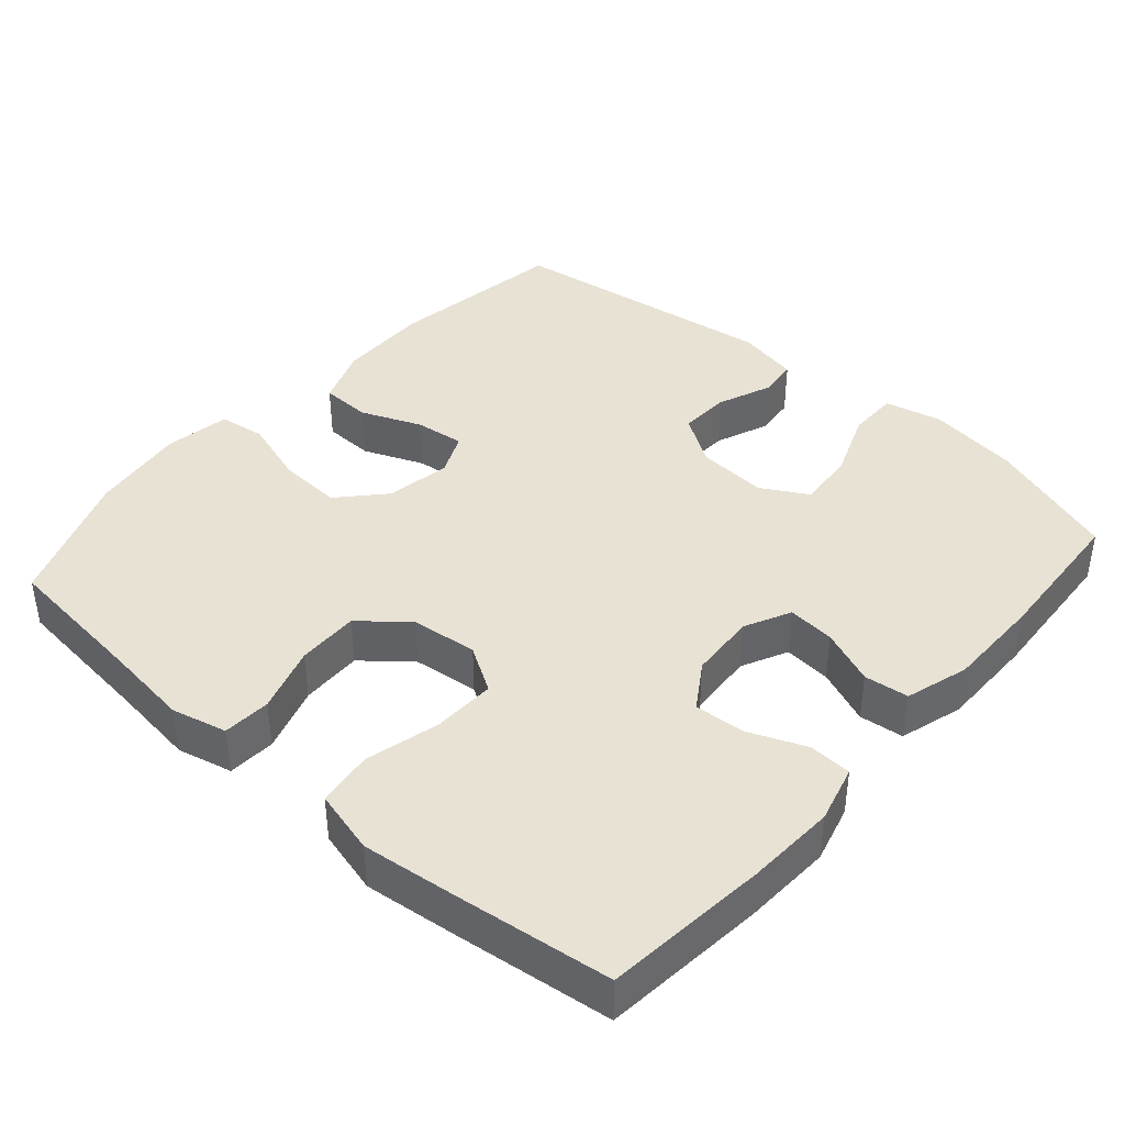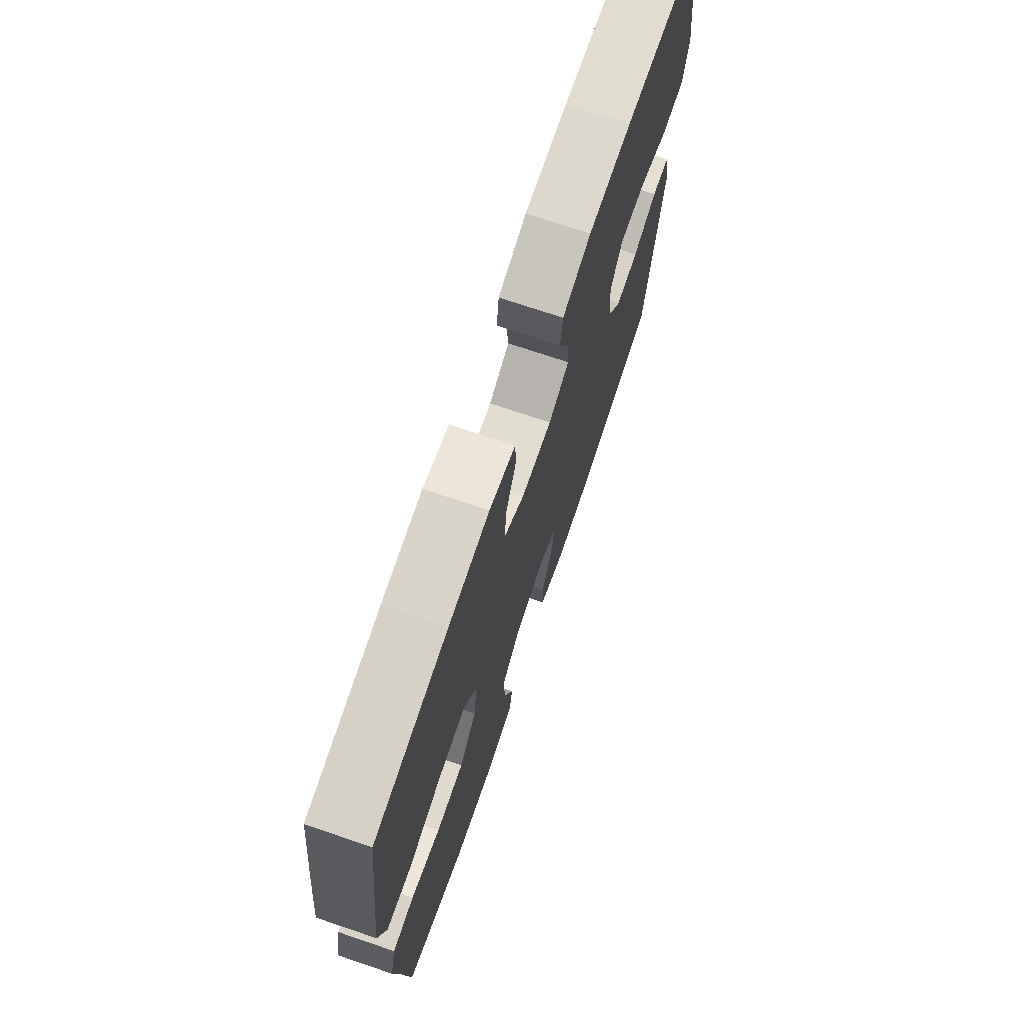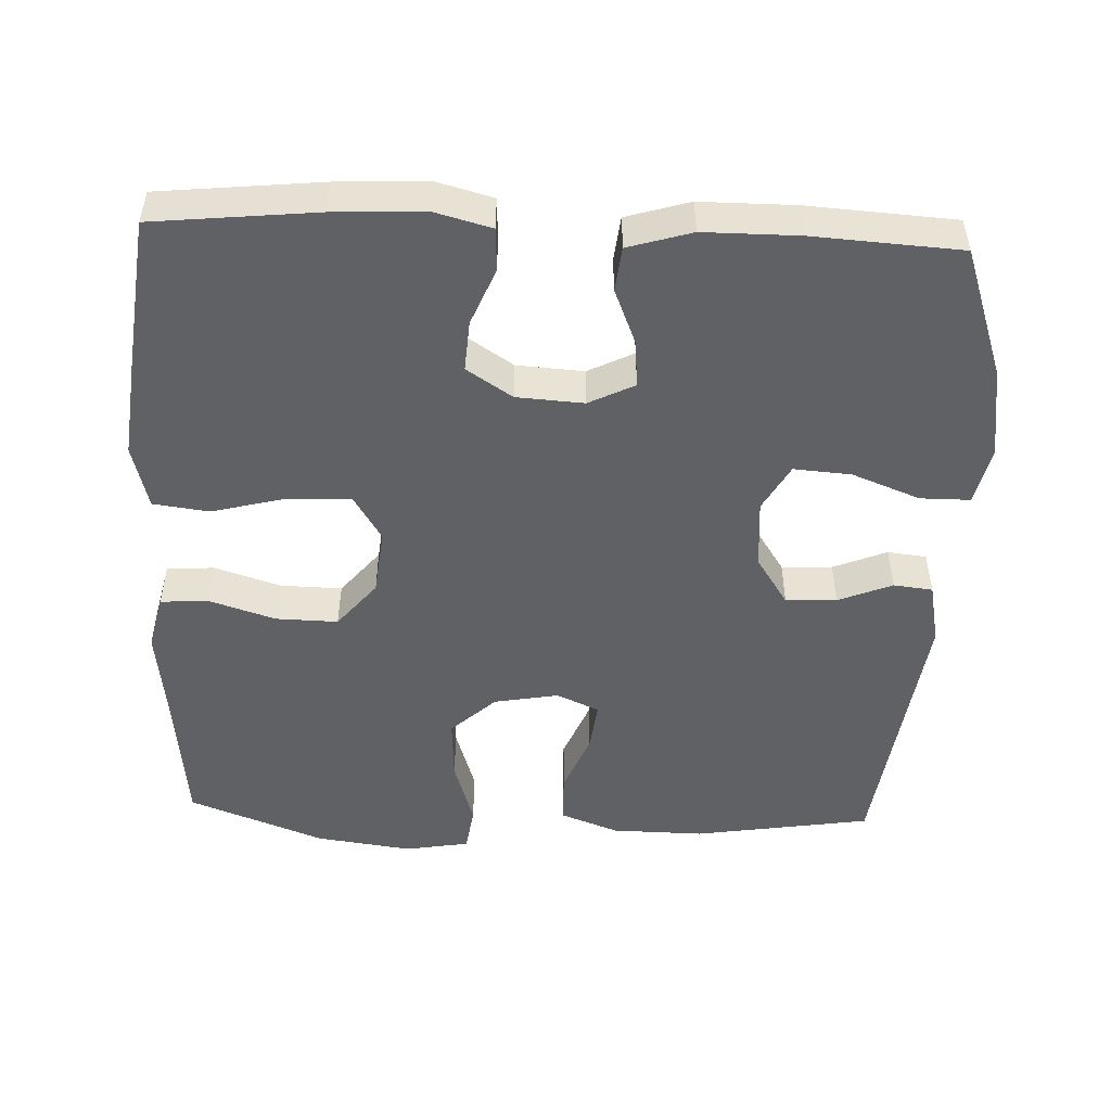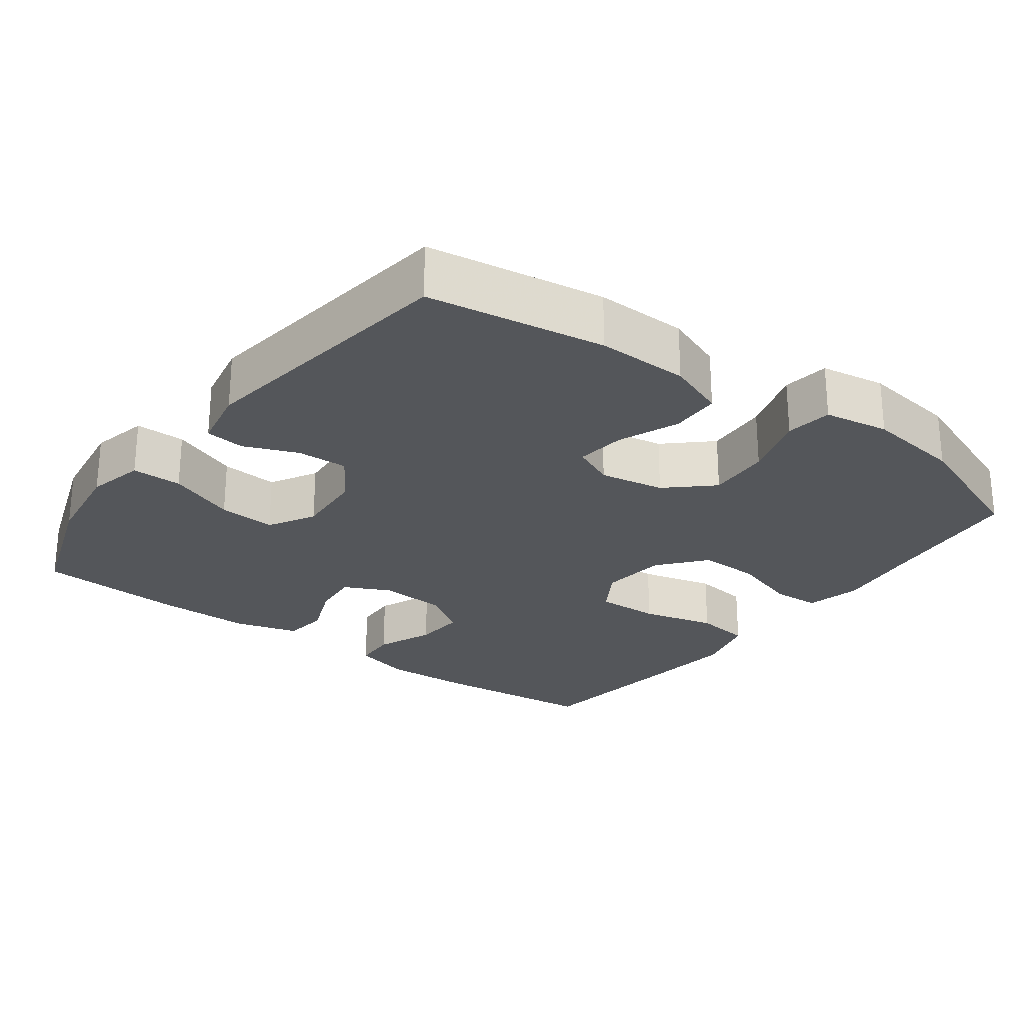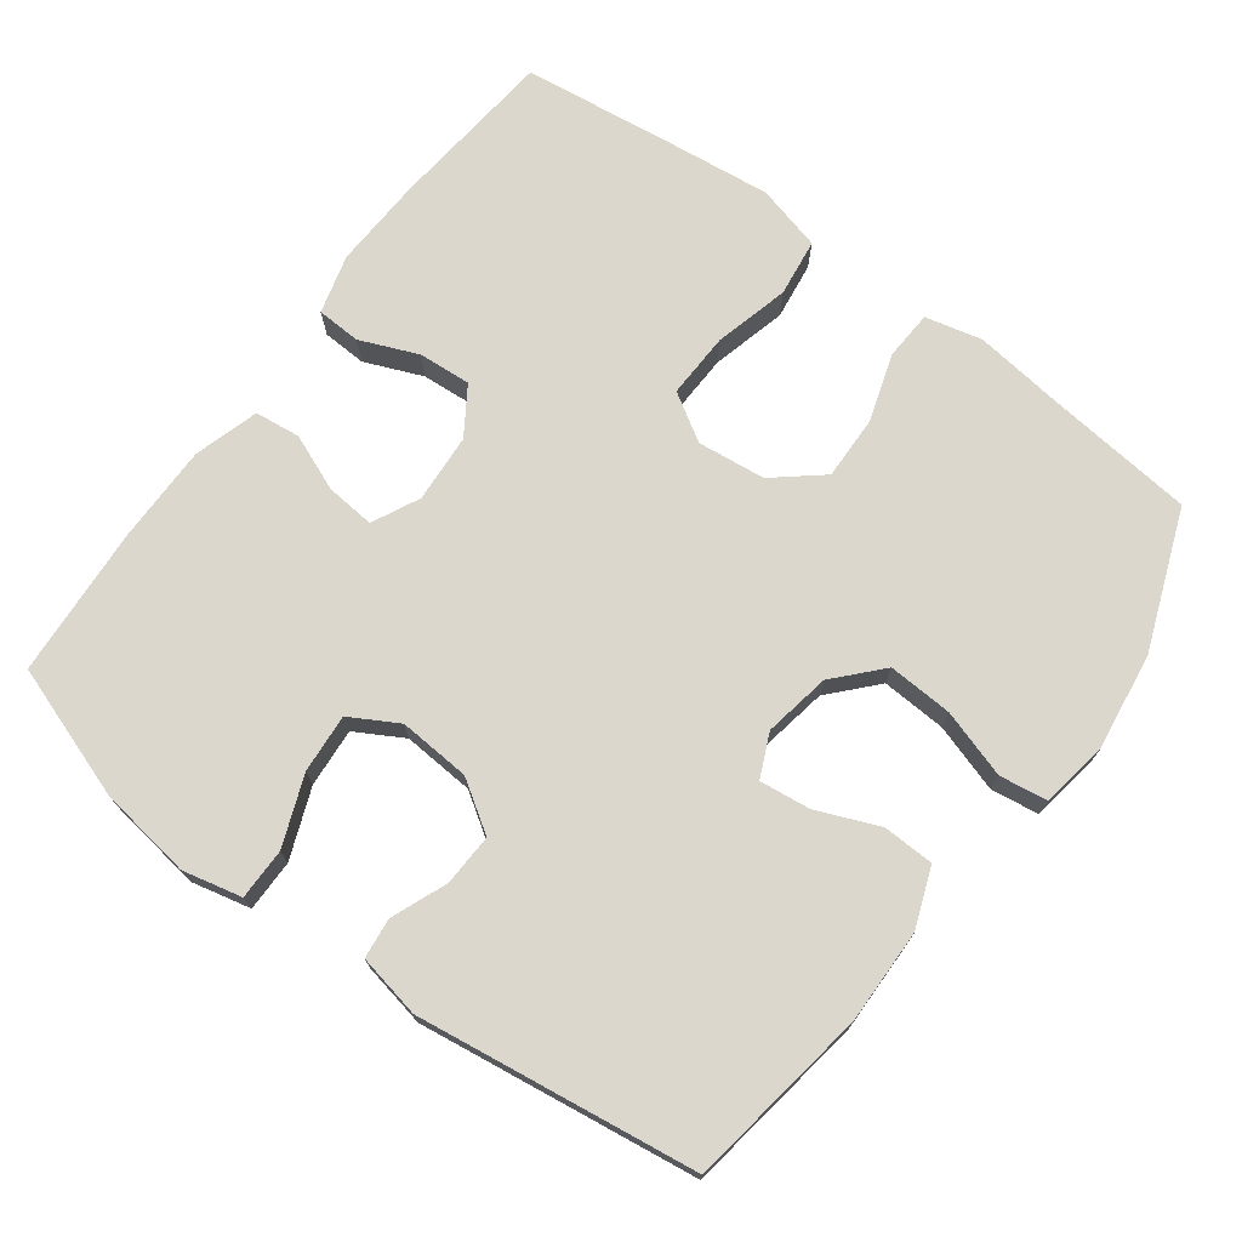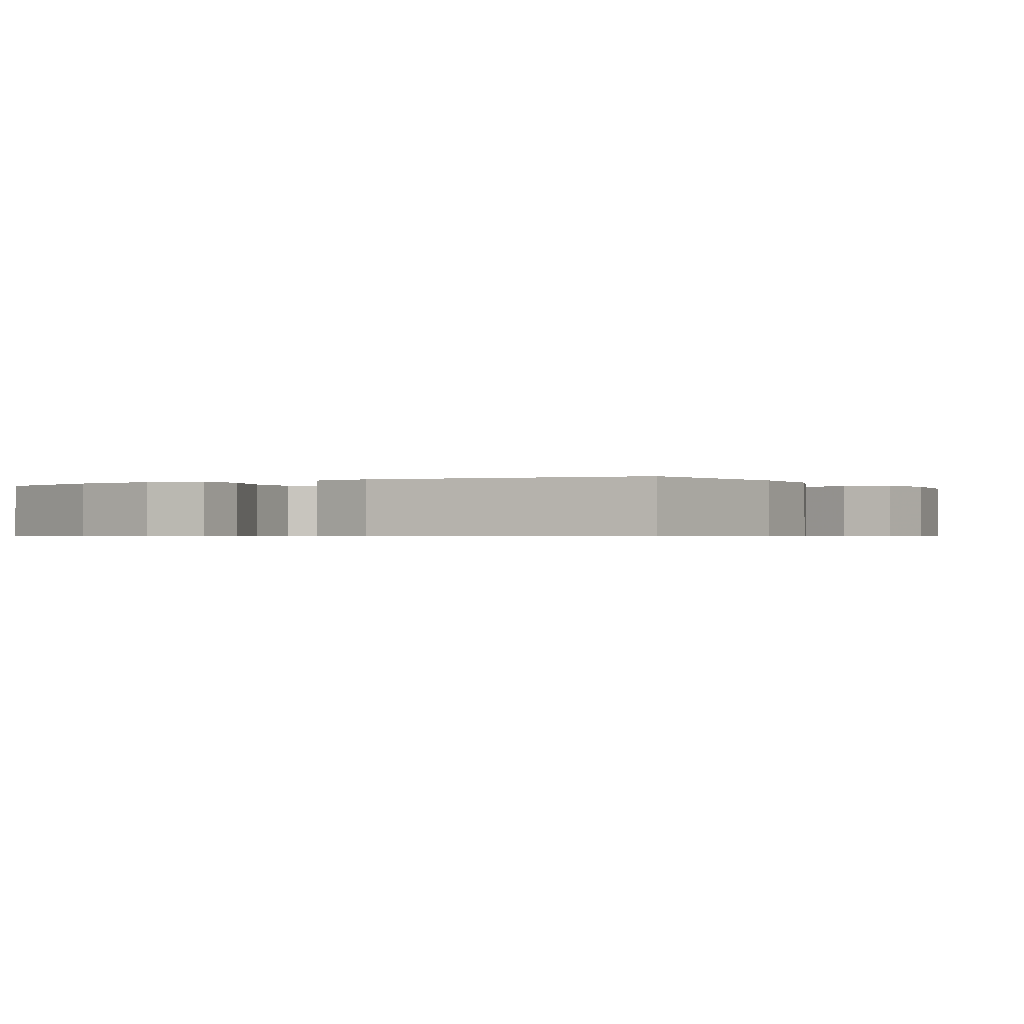
<metadata>
{"format":"obj","ext":"obj","renderer":"f3d","projection":"perspective","resolution":1024,"background":"white","views":[{"elev":40.7,"azim":-48.8,"up":"+Y"},{"elev":72.5,"azim":-71.3,"up":"+Z"},{"elev":-49.9,"azim":-2.3,"up":"+Y"},{"elev":-25.6,"azim":143.3,"up":"+Y"},{"elev":72.8,"azim":126.5,"up":"+Y"},{"elev":-0.6,"azim":119.8,"up":"+Y"}]}
</metadata>
<code>
v -0.5 0.07 0.5
v -0.276 0.07 0.523
v -0.153 0.07 0.529
v -0.074 0.07 0.508
v -0.071 0.07 0.449
v -0.103 0.07 0.371
v -0.108 0.07 0.301
v -0.045 0.07 0.26
v 0.047 0.07 0.254
v 0.11 0.07 0.285
v 0.104 0.07 0.35
v 0.073 0.07 0.426
v 0.08 0.07 0.487
v 0.167 0.07 0.513
v 0.298 0.07 0.513
v 0.5 0.07 0.5
v 0.562 0.07 0.321
v 0.58 0.07 0.196
v 0.562 0.07 0.117
v 0.493 0.07 0.117
v 0.4 0.07 0.153
v 0.321 0.07 0.159
v 0.285 0.07 0.095
v 0.292 0.07 -0.001
v 0.336 0.07 -0.068
v 0.406 0.07 -0.065
v 0.48 0.07 -0.035
v 0.534 0.07 -0.041
v 0.551 0.07 -0.126
v 0.5 0.07 -0.5
v 0.256 0.07 -0.538
v 0.13 0.07 -0.536
v 0.05 0.07 -0.506
v 0.048 0.07 -0.437
v 0.082 0.07 -0.354
v 0.09 0.07 -0.286
v 0.032 0.07 -0.26
v -0.057 0.07 -0.276
v -0.118 0.07 -0.332
v -0.113 0.07 -0.419
v -0.084 0.07 -0.51
v -0.093 0.07 -0.574
v -0.182 0.07 -0.589
v -0.314 0.07 -0.571
v -0.5 0.07 -0.5
v -0.522 0.07 -0.299
v -0.537 0.07 -0.181
v -0.519 0.07 -0.105
v -0.453 0.07 -0.101
v -0.362 0.07 -0.13
v -0.277 0.07 -0.132
v -0.224 0.07 -0.068
v -0.214 0.07 0.023
v -0.253 0.07 0.086
v -0.34 0.07 0.083
v -0.441 0.07 0.057
v -0.518 0.07 0.067
v -0.541 0.07 0.155
v -0.526 0.07 0.287
v -0.5 0 0.5
v -0.276 0 0.523
v -0.153 0 0.529
v -0.074 0 0.508
v -0.071 0 0.449
v -0.103 0 0.371
v -0.108 0 0.301
v -0.045 0 0.26
v 0.047 0 0.254
v 0.11 0 0.285
v 0.104 0 0.35
v 0.073 0 0.426
v 0.08 0 0.487
v 0.167 0 0.513
v 0.298 0 0.513
v 0.5 0 0.5
v 0.562 0 0.321
v 0.58 0 0.196
v 0.562 0 0.117
v 0.493 0 0.117
v 0.4 0 0.153
v 0.321 0 0.159
v 0.285 0 0.095
v 0.292 0 -0.001
v 0.336 0 -0.068
v 0.406 0 -0.065
v 0.48 0 -0.035
v 0.534 0 -0.041
v 0.551 0 -0.126
v 0.5 0 -0.5
v 0.256 0 -0.538
v 0.13 0 -0.536
v 0.05 0 -0.506
v 0.048 0 -0.437
v 0.082 0 -0.354
v 0.09 0 -0.286
v 0.032 0 -0.26
v -0.057 0 -0.276
v -0.118 0 -0.332
v -0.113 0 -0.419
v -0.084 0 -0.51
v -0.093 0 -0.574
v -0.182 0 -0.589
v -0.314 0 -0.571
v -0.5 0 -0.5
v -0.522 0 -0.299
v -0.537 0 -0.181
v -0.519 0 -0.105
v -0.453 0 -0.101
v -0.362 0 -0.13
v -0.277 0 -0.132
v -0.224 0 -0.068
v -0.214 0 0.023
v -0.253 0 0.086
v -0.34 0 0.083
v -0.441 0 0.057
v -0.518 0 0.067
v -0.541 0 0.155
v -0.526 0 0.287
f 4 5 6
f 3 4 6
f 2 3 6
f 1 2 6
f 59 1 6
f 58 59 6
f 57 58 6
f 56 57 6
f 55 56 6
f 54 55 6 7
f 53 54 7 8
f 52 53 8 9
f 51 52 9 10
f 48 49 50
f 47 48 50
f 46 47 50
f 46 50 51
f 45 46 51
f 44 45 51
f 43 44 51
f 42 43 51
f 41 42 51
f 40 41 51
f 39 40 51
f 38 39 51 10
f 33 34 35
f 32 33 35
f 31 32 35
f 30 31 35
f 29 30 35
f 28 29 35
f 27 28 35
f 26 27 35
f 25 26 35 36
f 24 25 36 37
f 19 20 21
f 18 19 21
f 17 18 21
f 16 17 21
f 15 16 21
f 14 15 21
f 13 14 21
f 12 13 21
f 11 12 21
f 10 11 21 22
f 37 38 10
f 24 37 10
f 23 24 10
f 10 22 23
f 65 64 63
f 65 63 62
f 65 62 61
f 65 61 60
f 65 60 118
f 65 118 117
f 65 117 116
f 65 116 115
f 65 115 114
f 66 65 114 113
f 67 66 113 112
f 68 67 112 111
f 69 68 111 110
f 109 108 107
f 109 107 106
f 109 106 105
f 110 109 105
f 110 105 104
f 110 104 103
f 110 103 102
f 110 102 101
f 110 101 100
f 110 100 99
f 110 99 98
f 69 110 98 97
f 94 93 92
f 94 92 91
f 94 91 90
f 94 90 89
f 94 89 88
f 94 88 87
f 94 87 86
f 94 86 85
f 95 94 85 84
f 96 95 84 83
f 80 79 78
f 80 78 77
f 80 77 76
f 80 76 75
f 80 75 74
f 80 74 73
f 80 73 72
f 80 72 71
f 80 71 70
f 81 80 70 69
f 69 97 96
f 69 96 83
f 69 83 82
f 82 81 69
f 1 60 61 2
f 2 61 62 3
f 3 62 63 4
f 4 63 64 5
f 5 64 65 6
f 6 65 66 7
f 7 66 67 8
f 8 67 68 9
f 9 68 69 10
f 10 69 70 11
f 11 70 71 12
f 12 71 72 13
f 13 72 73 14
f 14 73 74 15
f 15 74 75 16
f 16 75 76 17
f 17 76 77 18
f 18 77 78 19
f 19 78 79 20
f 20 79 80 21
f 21 80 81 22
f 22 81 82 23
f 23 82 83 24
f 24 83 84 25
f 25 84 85 26
f 26 85 86 27
f 27 86 87 28
f 28 87 88 29
f 29 88 89 30
f 30 89 90 31
f 31 90 91 32
f 32 91 92 33
f 33 92 93 34
f 34 93 94 35
f 35 94 95 36
f 36 95 96 37
f 37 96 97 38
f 38 97 98 39
f 39 98 99 40
f 40 99 100 41
f 41 100 101 42
f 42 101 102 43
f 43 102 103 44
f 44 103 104 45
f 45 104 105 46
f 46 105 106 47
f 47 106 107 48
f 48 107 108 49
f 49 108 109 50
f 50 109 110 51
f 51 110 111 52
f 52 111 112 53
f 53 112 113 54
f 54 113 114 55
f 55 114 115 56
f 56 115 116 57
f 57 116 117 58
f 58 117 118 59
f 59 118 60 1

</code>
